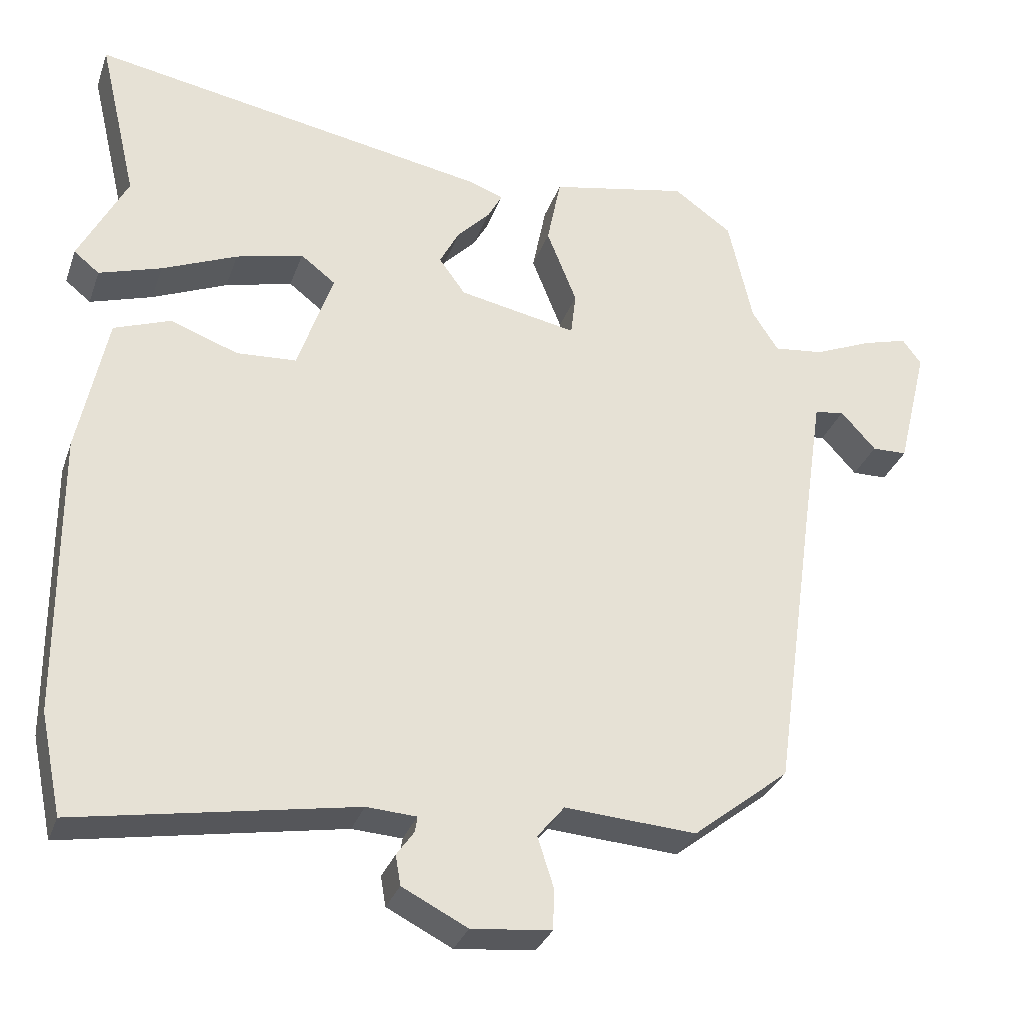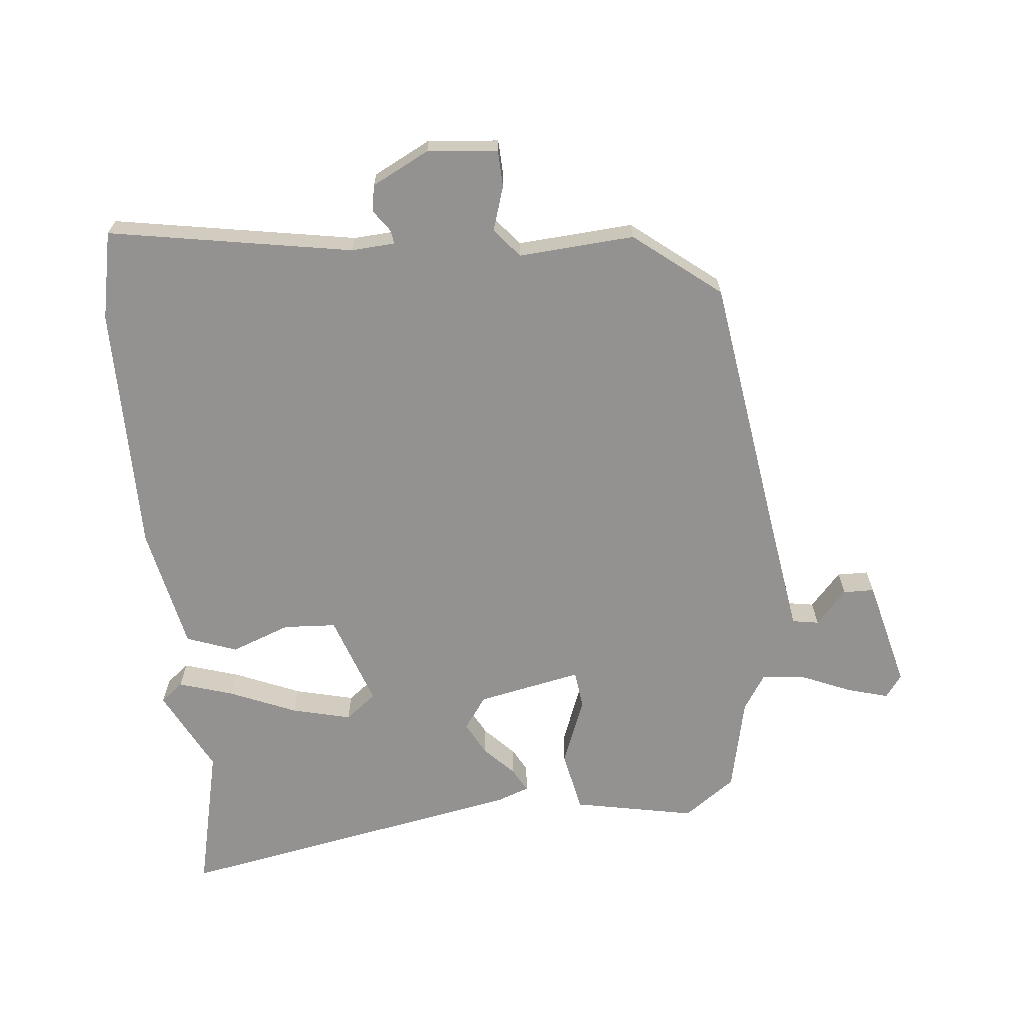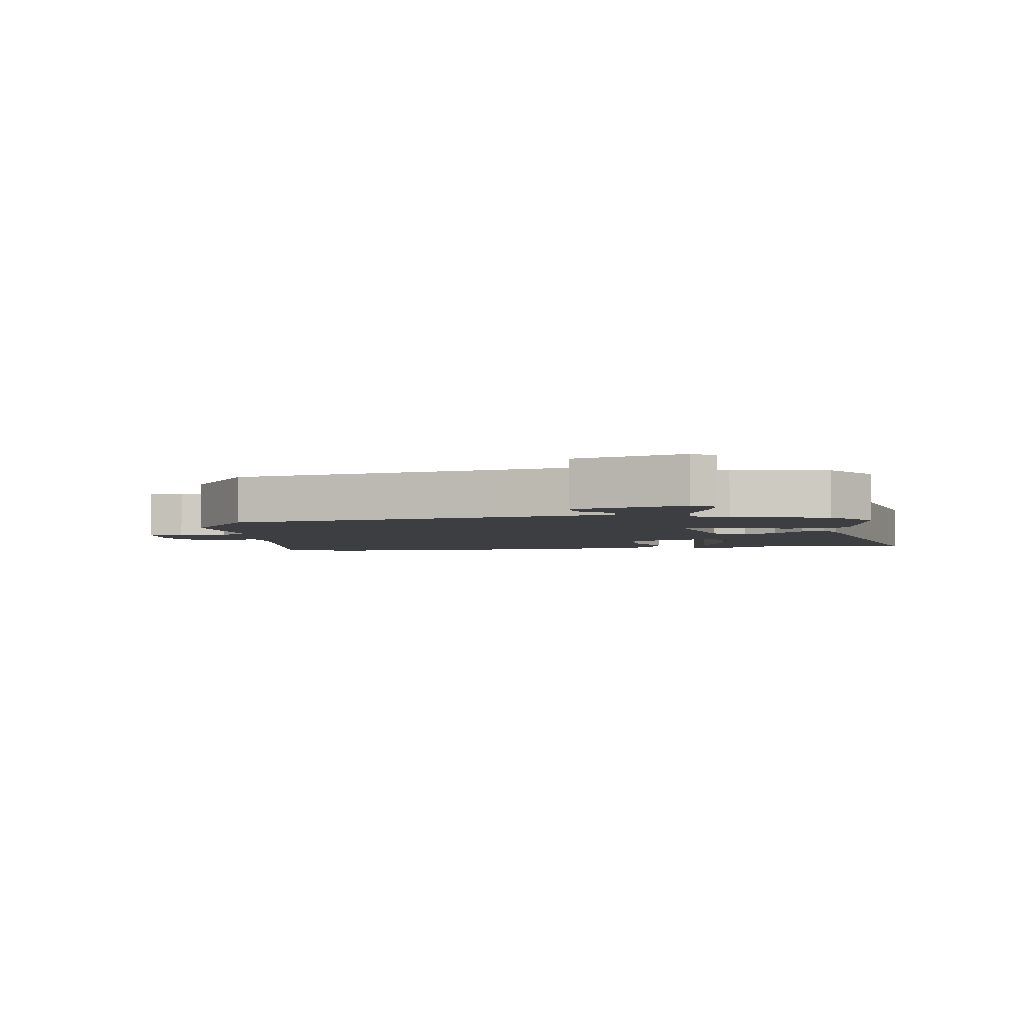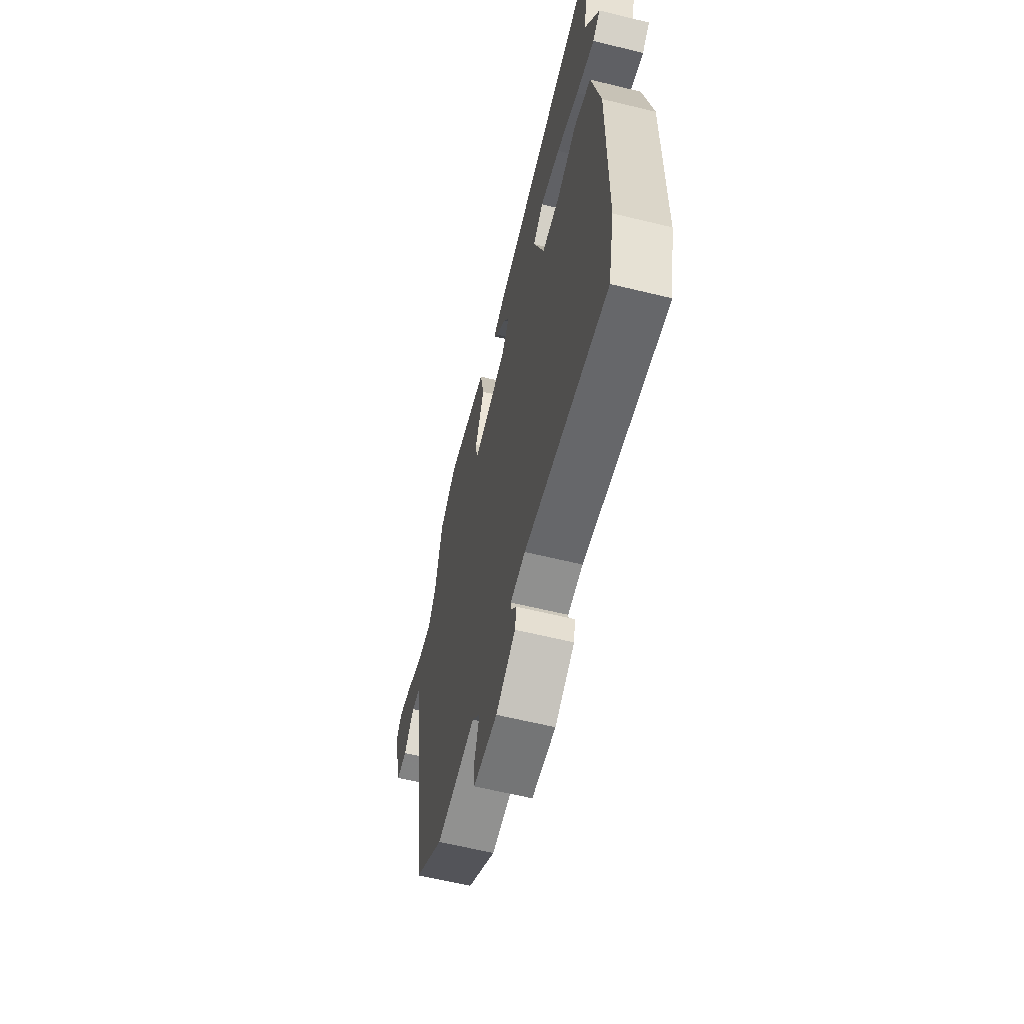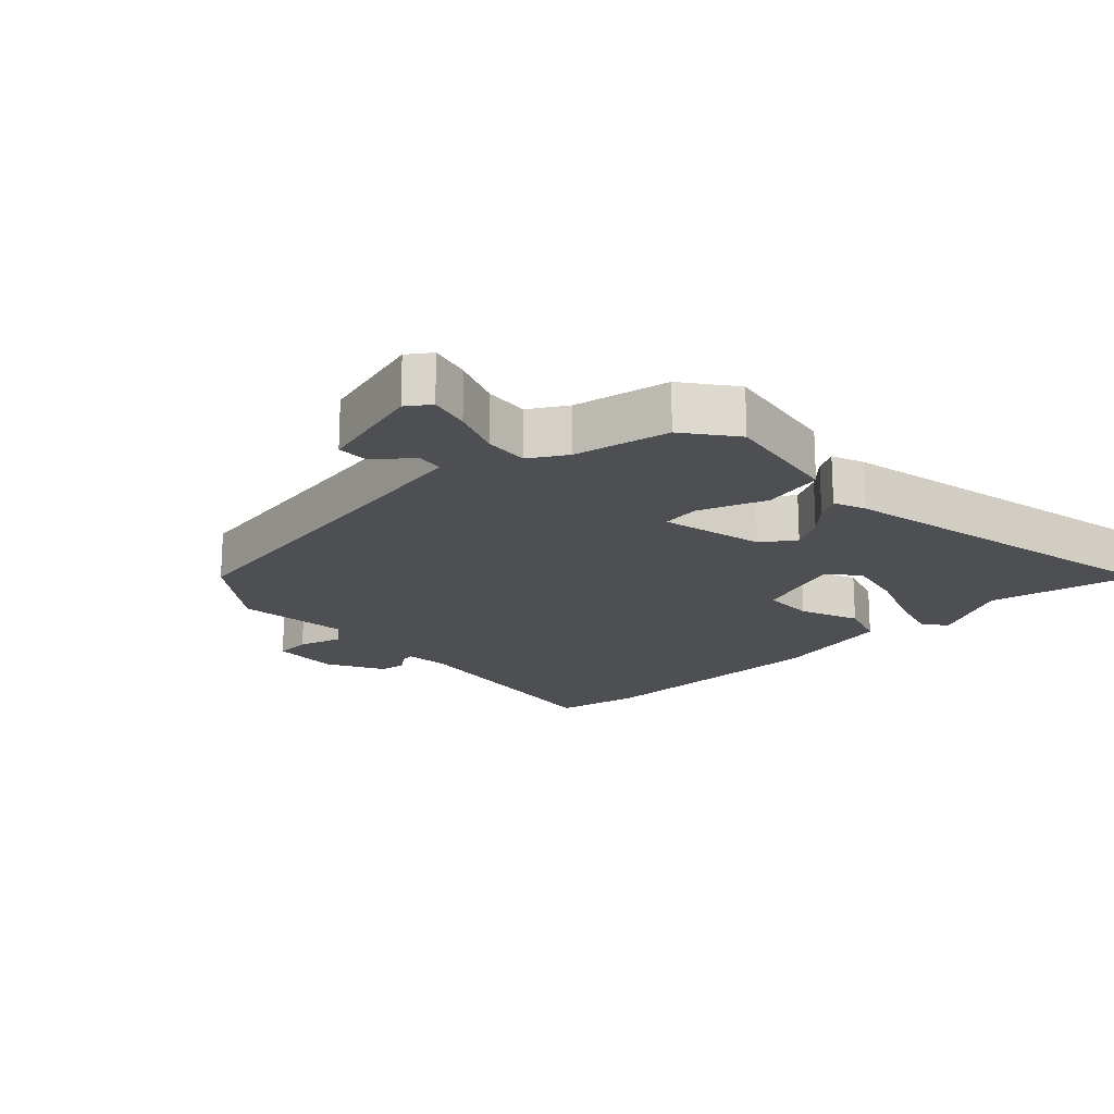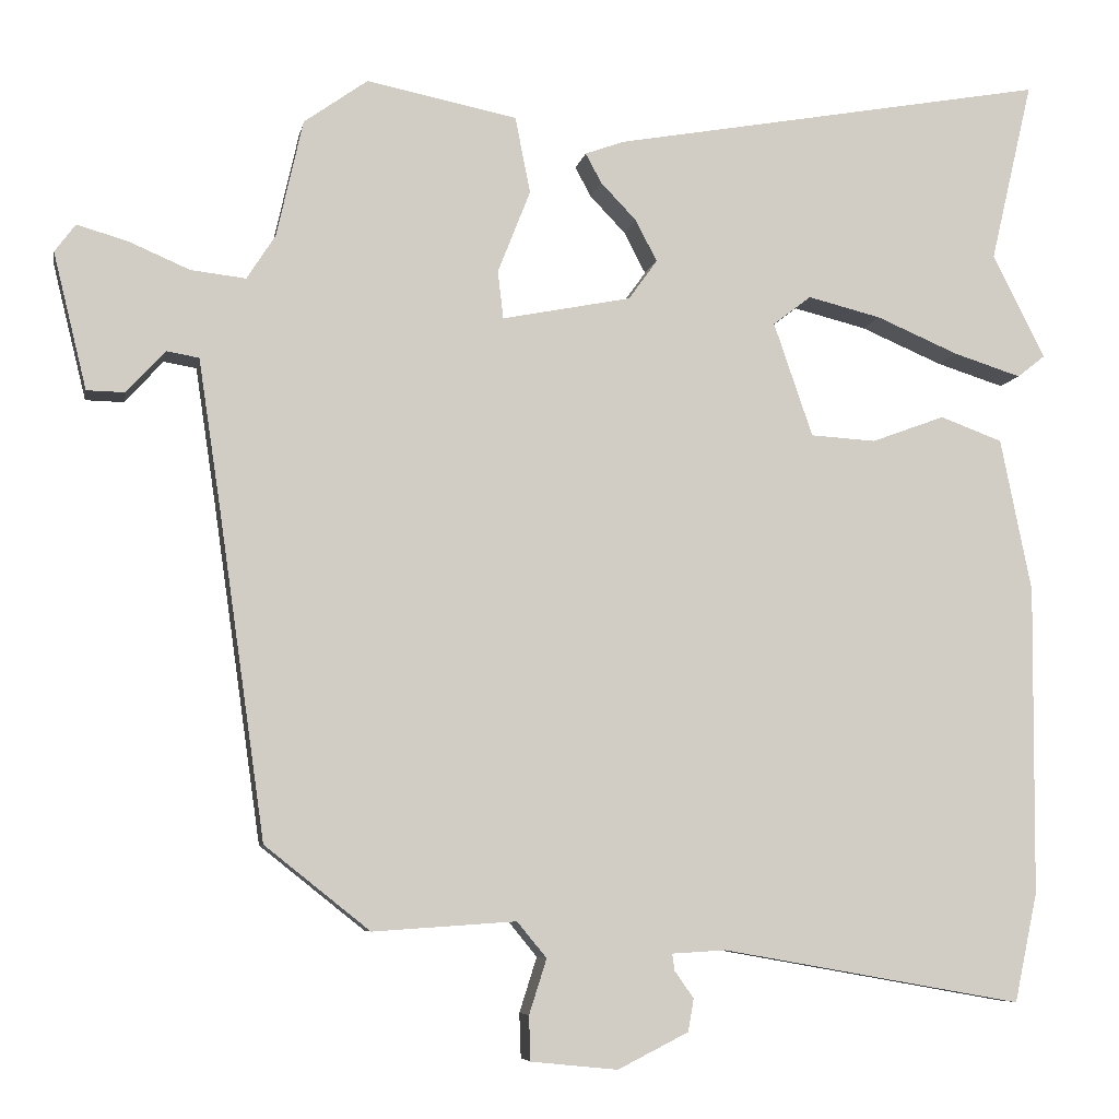
<metadata>
{"format":"obj","ext":"obj","renderer":"f3d","projection":"perspective","resolution":1024,"background":"white","views":[{"elev":-31.4,"azim":162.3,"up":"+Z"},{"elev":-66.5,"azim":-174.1,"up":"+Y"},{"elev":-3.6,"azim":-79.5,"up":"+Y"},{"elev":-62.1,"azim":76.1,"up":"+Z"},{"elev":-18.2,"azim":-45.0,"up":"+Y"},{"elev":-6.8,"azim":-10.5,"up":"+Z"}]}
</metadata>
<code>
v 0.519 0.07 0.582
v 0.466 0.07 0.355
v 0.532 0.07 0.225
v 0.497 0.07 0.197
v 0.412 0.07 0.224
v 0.309 0.07 0.268
v 0.217 0.07 0.291
v 0.169 0.07 0.254
v 0.218 0.07 0.111
v 0.3 0.07 0.106
v 0.392 0.07 0.14
v 0.47 0.07 0.111
v 0.509 0.07 -0.082
v 0.506 0.07 -0.471
v 0.477 0.07 -0.608
v 0.099 0.07 -0.541
v 0.031 0.07 -0.545
v 0.034 0.07 -0.566
v 0.058 0.07 -0.6
v 0.051 0.07 -0.641
v -0.038 0.07 -0.686
v -0.147 0.07 -0.675
v -0.149 0.07 -0.619
v -0.127 0.07 -0.55
v -0.164 0.07 -0.505
v -0.344 0.07 -0.517
v -0.476 0.07 -0.412
v -0.535 0.07 0.003
v -0.562 0.07 0.184
v -0.603 0.07 0.191
v -0.651 0.07 0.138
v -0.699 0.07 0.139
v -0.741 0.07 0.31
v -0.715 0.07 0.345
v -0.652 0.07 0.327
v -0.575 0.07 0.294
v -0.506 0.07 0.286
v -0.47 0.07 0.342
v -0.437 0.07 0.489
v -0.357 0.07 0.546
v -0.168 0.07 0.508
v -0.149 0.07 0.412
v -0.19 0.07 0.308
v -0.183 0.07 0.248
v -0.021 0.07 0.28
v 0.015 0.07 0.33
v -0.012 0.07 0.382
v -0.057 0.07 0.429
v -0.077 0.07 0.466
v -0.027 0.07 0.484
v 0.519 0 0.582
v 0.466 0 0.355
v 0.532 0 0.225
v 0.497 0 0.197
v 0.412 0 0.224
v 0.309 0 0.268
v 0.217 0 0.291
v 0.169 0 0.254
v 0.218 0 0.111
v 0.3 0 0.106
v 0.392 0 0.14
v 0.47 0 0.111
v 0.509 0 -0.082
v 0.506 0 -0.471
v 0.477 0 -0.608
v 0.099 0 -0.541
v 0.031 0 -0.545
v 0.034 0 -0.566
v 0.058 0 -0.6
v 0.051 0 -0.641
v -0.038 0 -0.686
v -0.147 0 -0.675
v -0.149 0 -0.619
v -0.127 0 -0.55
v -0.164 0 -0.505
v -0.344 0 -0.517
v -0.476 0 -0.412
v -0.535 0 0.003
v -0.562 0 0.184
v -0.603 0 0.191
v -0.651 0 0.138
v -0.699 0 0.139
v -0.741 0 0.31
v -0.715 0 0.345
v -0.652 0 0.327
v -0.575 0 0.294
v -0.506 0 0.286
v -0.47 0 0.342
v -0.437 0 0.489
v -0.357 0 0.546
v -0.168 0 0.508
v -0.149 0 0.412
v -0.19 0 0.308
v -0.183 0 0.248
v -0.021 0 0.28
v 0.015 0 0.33
v -0.012 0 0.382
v -0.057 0 0.429
v -0.077 0 0.466
v -0.027 0 0.484
f 47 48 49 50
f 46 47 50 1
f 45 46 1 2
f 44 45 2
f 40 41 42 43
f 38 39 40 43
f 37 38 43 44
f 36 37 44
f 33 34 35 36
f 33 36 44
f 30 31 32 33
f 29 30 33 44
f 28 29 44
f 25 26 27 28
f 24 25 28 44
f 21 22 23 24
f 18 19 20 21
f 17 18 21 24
f 16 17 24 44
f 10 11 12 13
f 9 10 13 14
f 3 4 5 6
f 3 6 7
f 2 3 7
f 44 2 7
f 9 14 15 16
f 8 9 16 44
f 7 8 44
f 100 99 98 97
f 51 100 97 96
f 52 51 96 95
f 52 95 94
f 93 92 91 90
f 93 90 89 88
f 94 93 88 87
f 94 87 86
f 86 85 84 83
f 94 86 83
f 83 82 81 80
f 94 83 80 79
f 94 79 78
f 78 77 76 75
f 94 78 75 74
f 74 73 72 71
f 71 70 69 68
f 74 71 68 67
f 94 74 67 66
f 63 62 61 60
f 64 63 60 59
f 56 55 54 53
f 57 56 53
f 57 53 52
f 57 52 94
f 66 65 64 59
f 94 66 59 58
f 94 58 57
f 1 51 52 2
f 2 52 53 3
f 3 53 54 4
f 4 54 55 5
f 5 55 56 6
f 6 56 57 7
f 7 57 58 8
f 8 58 59 9
f 9 59 60 10
f 10 60 61 11
f 11 61 62 12
f 12 62 63 13
f 13 63 64 14
f 14 64 65 15
f 15 65 66 16
f 16 66 67 17
f 17 67 68 18
f 18 68 69 19
f 19 69 70 20
f 20 70 71 21
f 21 71 72 22
f 22 72 73 23
f 23 73 74 24
f 24 74 75 25
f 25 75 76 26
f 26 76 77 27
f 27 77 78 28
f 28 78 79 29
f 29 79 80 30
f 30 80 81 31
f 31 81 82 32
f 32 82 83 33
f 33 83 84 34
f 34 84 85 35
f 35 85 86 36
f 36 86 87 37
f 37 87 88 38
f 38 88 89 39
f 39 89 90 40
f 40 90 91 41
f 41 91 92 42
f 42 92 93 43
f 43 93 94 44
f 44 94 95 45
f 45 95 96 46
f 46 96 97 47
f 47 97 98 48
f 48 98 99 49
f 49 99 100 50
f 50 100 51 1

</code>
